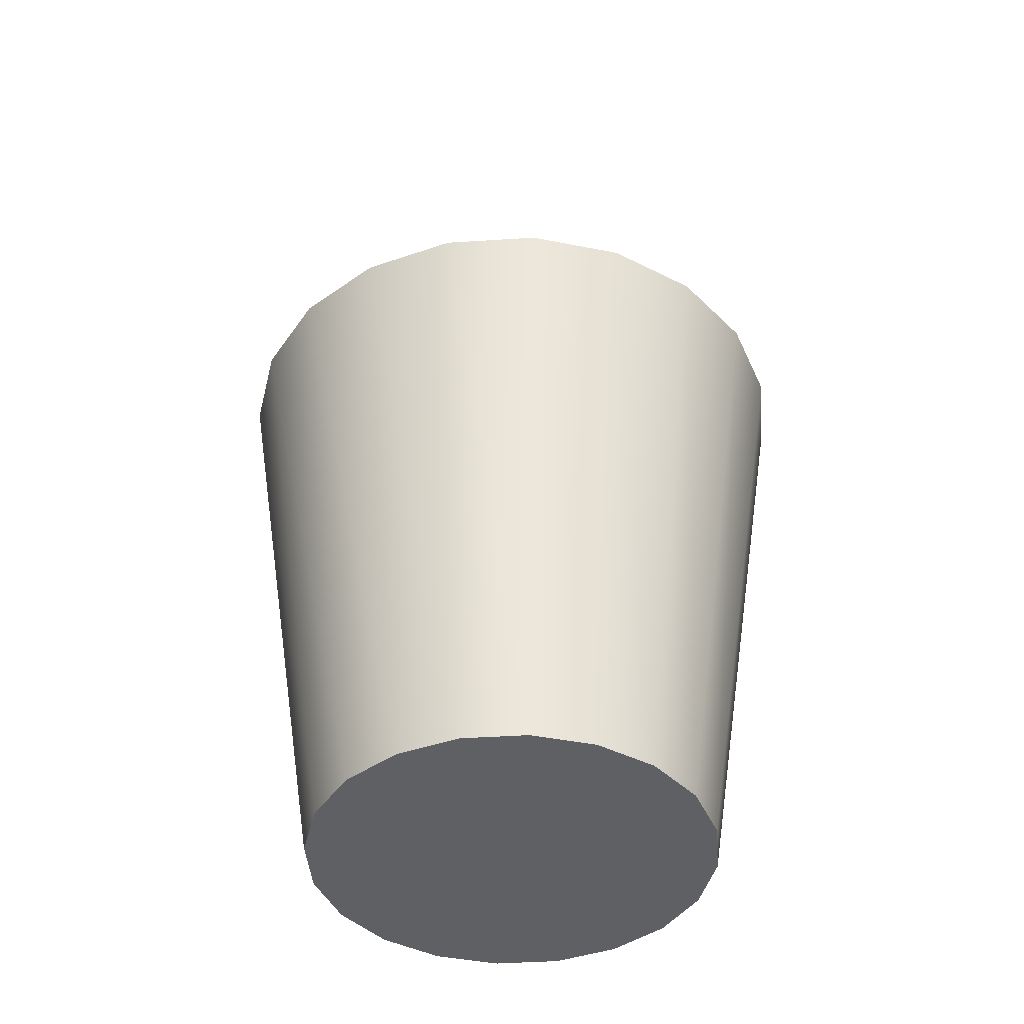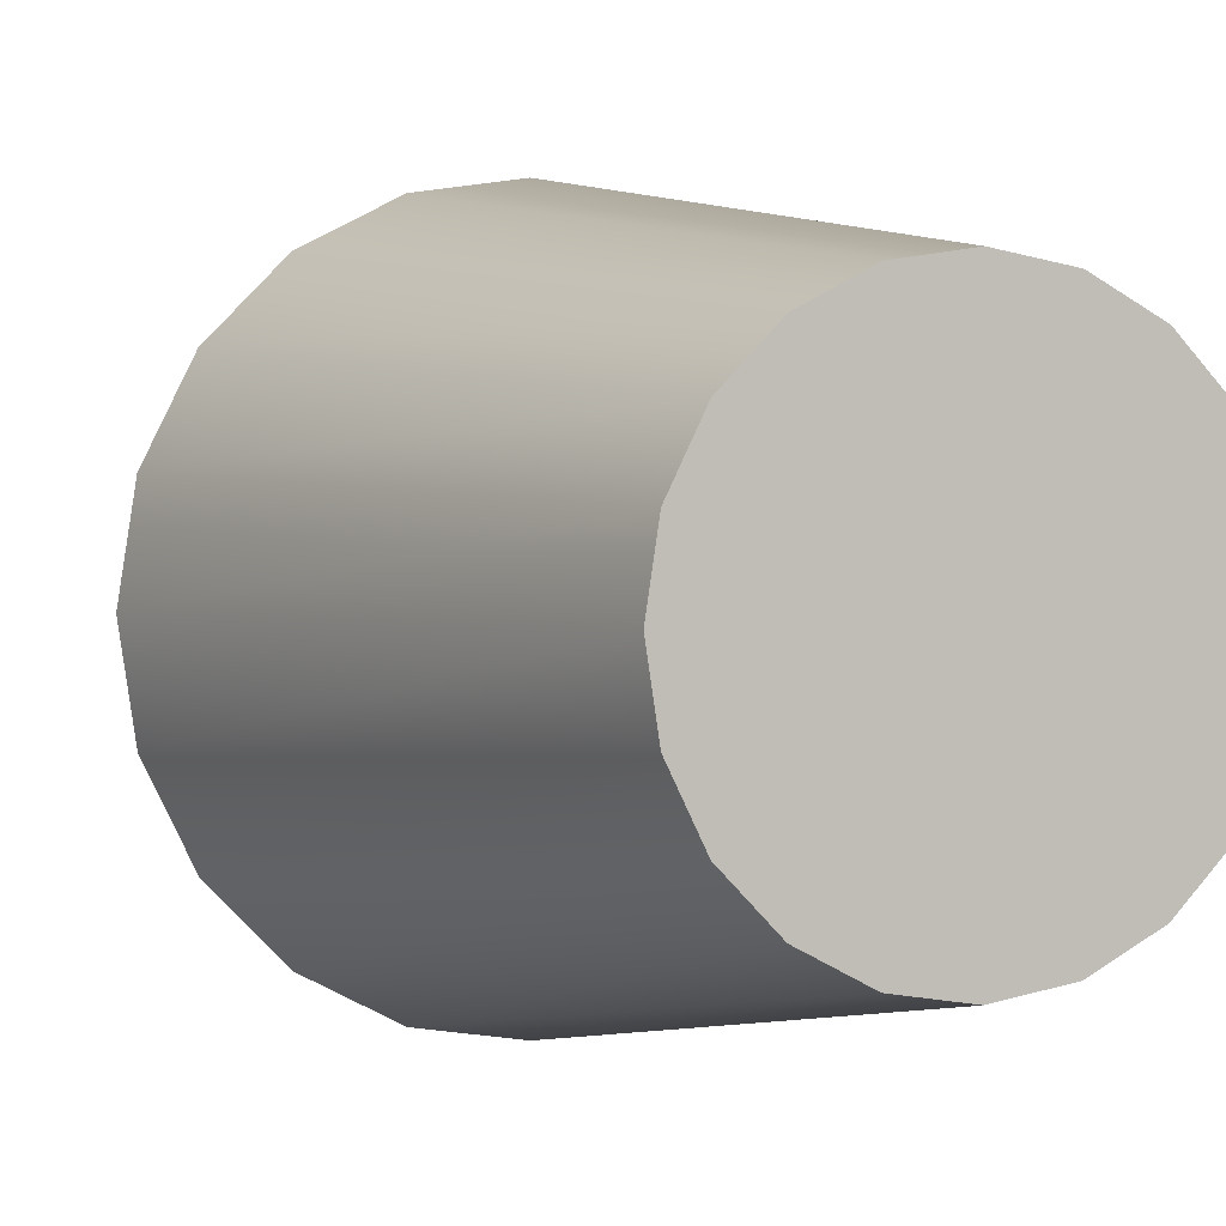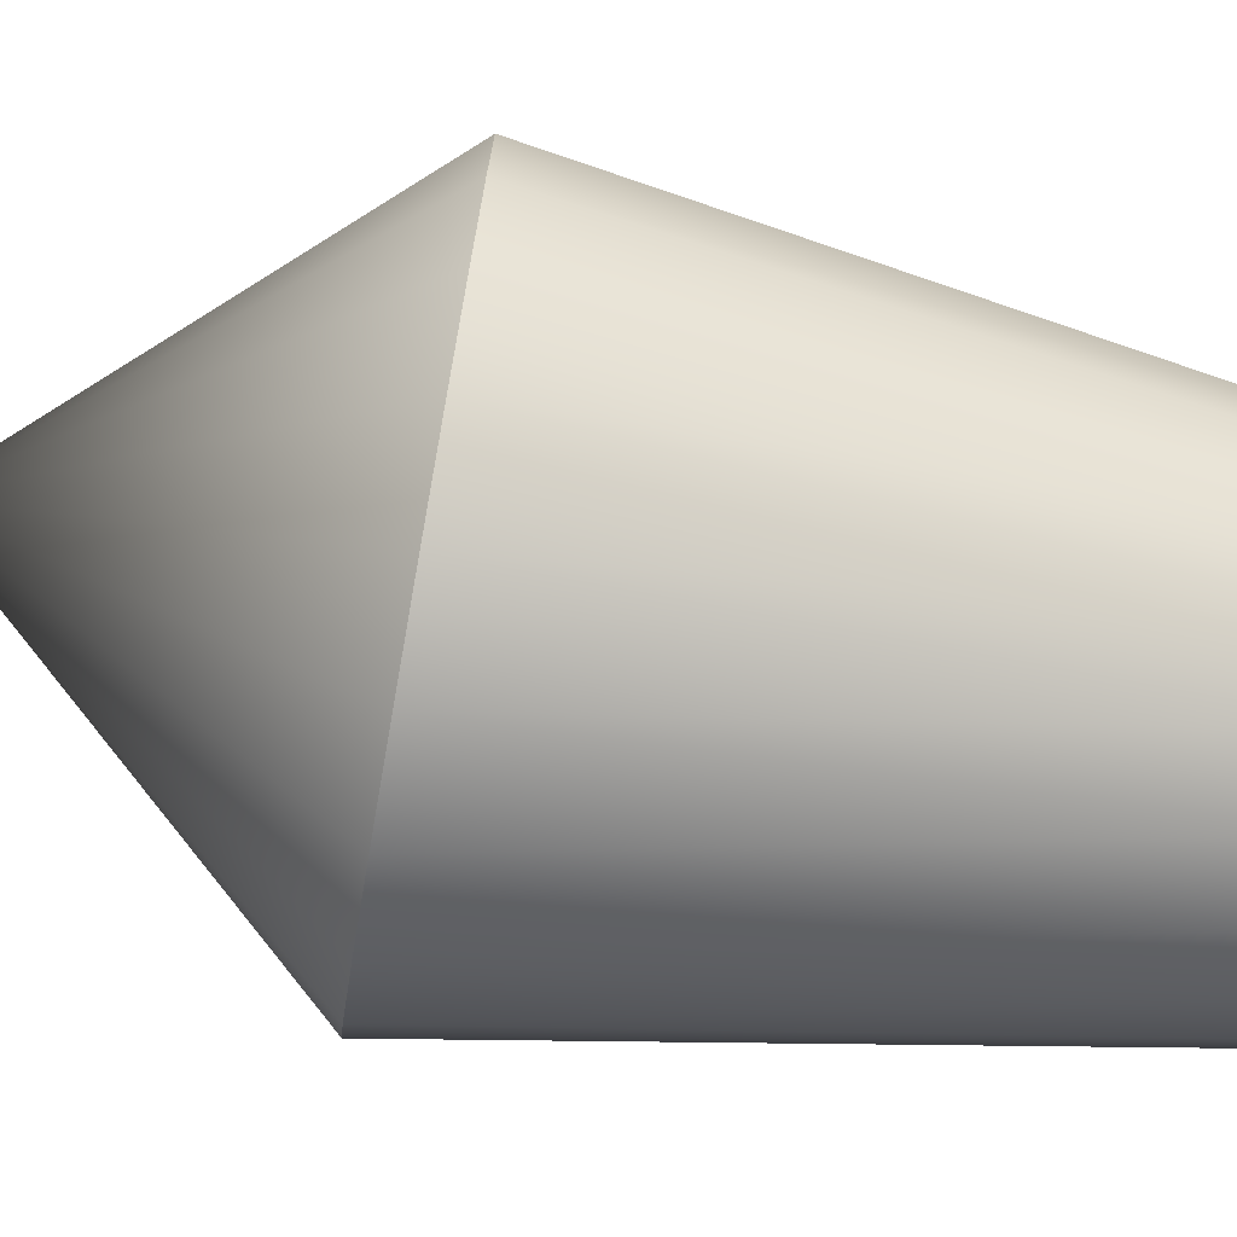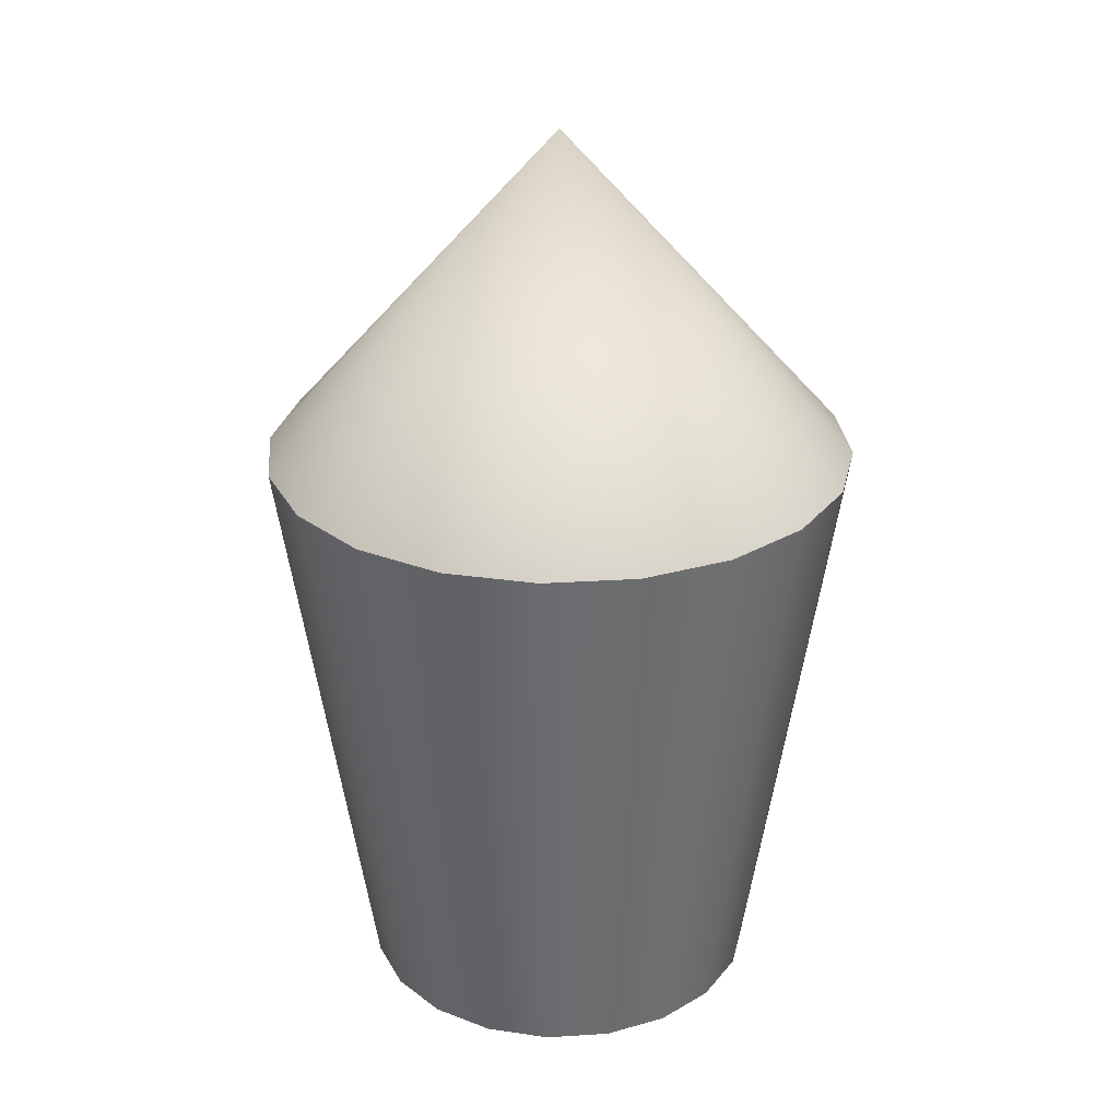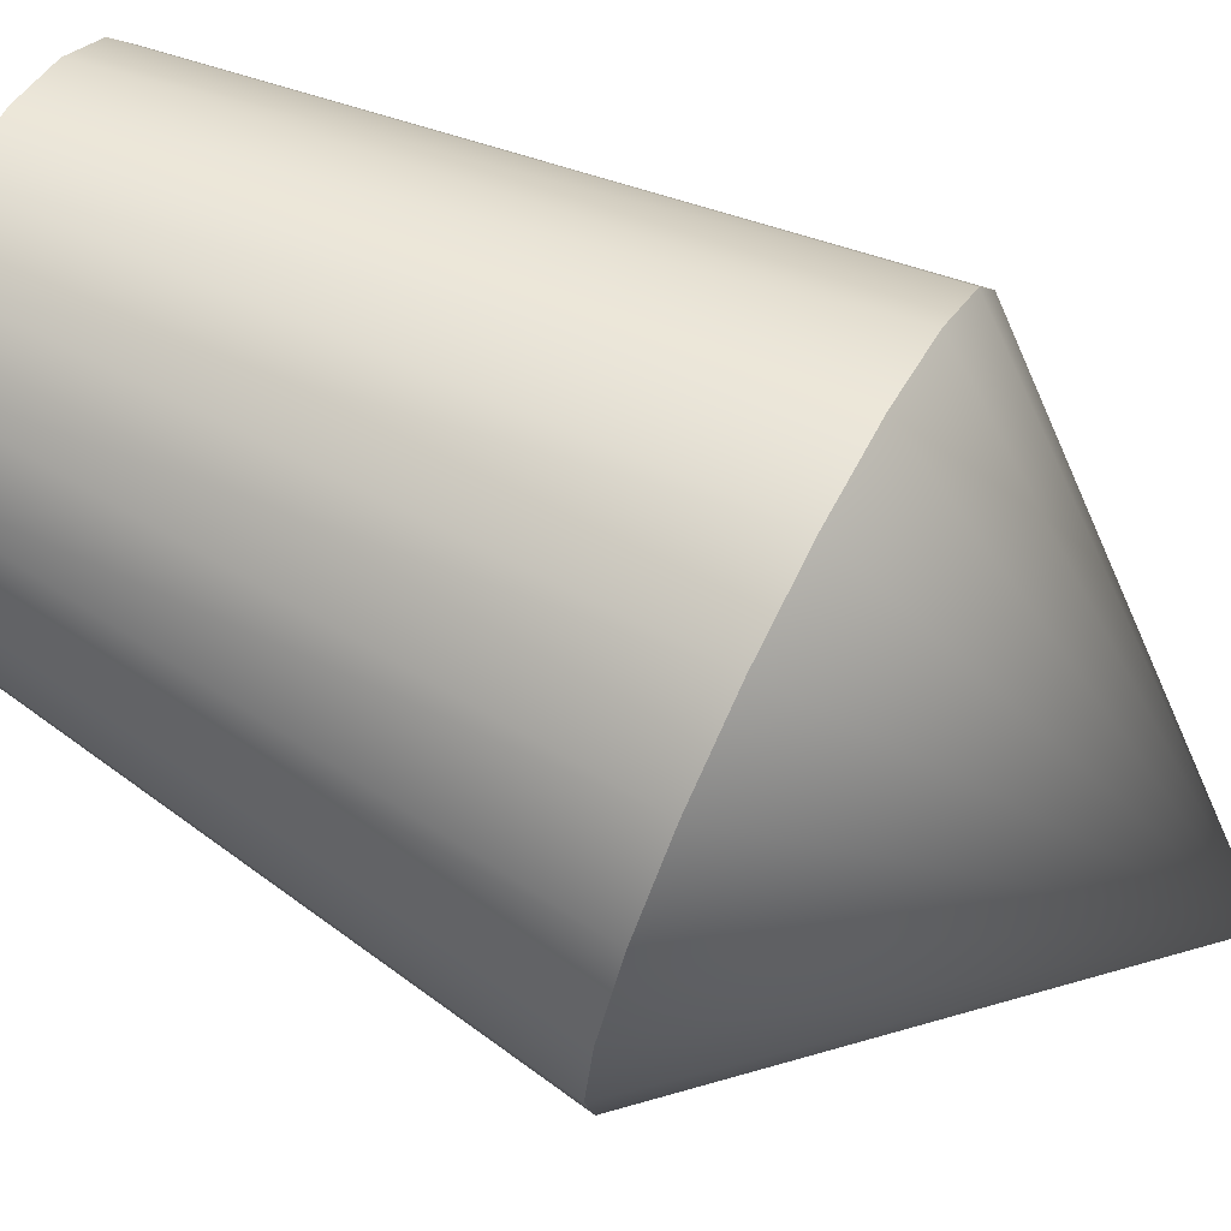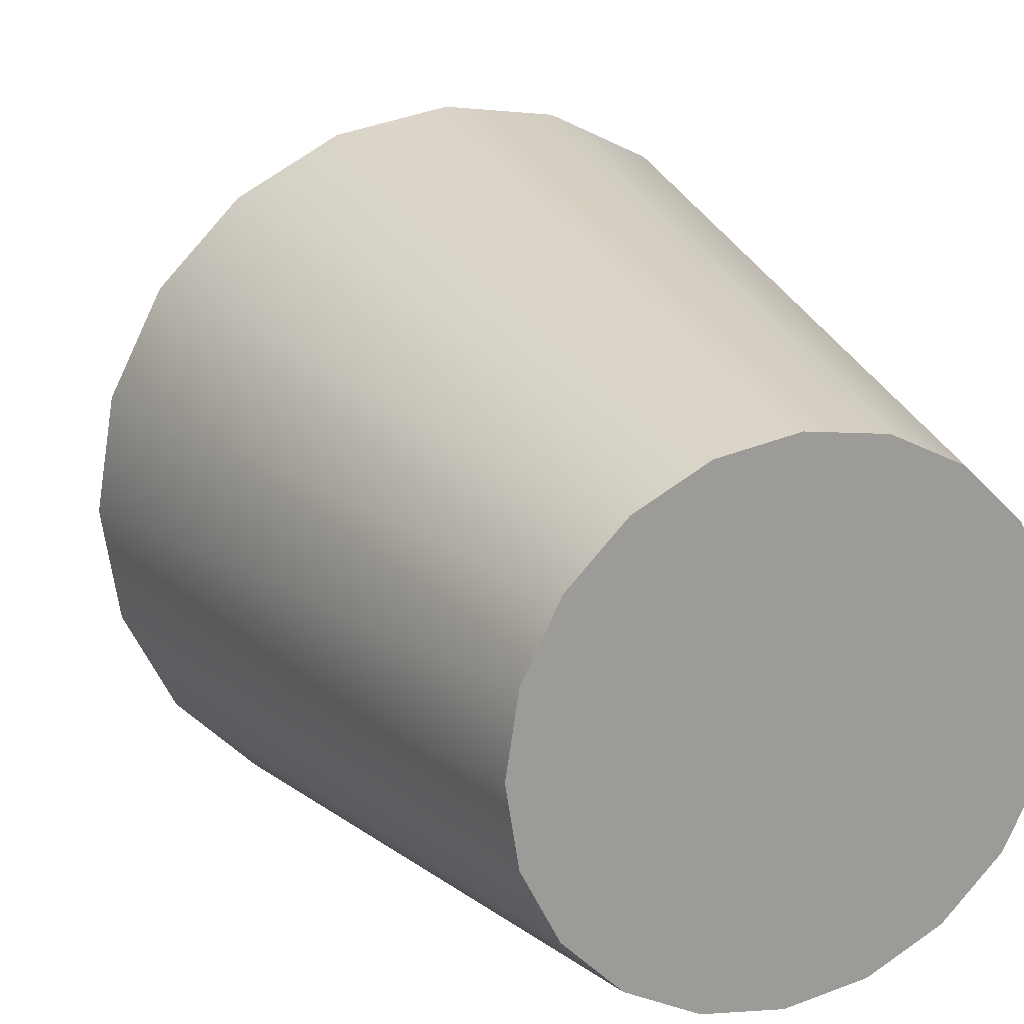
<metadata>
{"format":"obj","ext":"obj","renderer":"f3d","projection":"perspective","resolution":1024,"background":"white","views":[{"elev":-42.1,"azim":175.5,"up":"+Y"},{"elev":1.0,"azim":-25.8,"up":"+Z"},{"elev":-75.3,"azim":-100.0,"up":"+Z"},{"elev":27.7,"azim":-104.5,"up":"+Y"},{"elev":69.5,"azim":117.3,"up":"+Z"},{"elev":19.7,"azim":-23.5,"up":"+Z"}]}
</metadata>
<code>
g default
v 0.2057 2.233 -0.06683
v 0.175 2.233 -0.1271
v 0.1271 2.233 -0.175
v 0.06683 2.233 -0.2057
v -0 2.233 -0.2163
v -0.06683 2.233 -0.2057
v -0.1271 2.233 -0.175
v -0.175 2.233 -0.1271
v -0.2057 2.233 -0.06683
v -0.2163 2.233 -0
v -0.2057 2.233 0.06683
v -0.175 2.233 0.1271
v -0.1271 2.233 0.175
v -0.06683 2.233 0.2057
v -0 2.233 0.2163
v 0.06683 2.233 0.2057
v 0.1271 2.233 0.175
v 0.175 2.233 0.1271
v 0.2057 2.233 0.06683
v 0.2163 2.233 -0
v 0.2963 2.856 -0.09628
v 0.2521 2.856 -0.1831
v 0.1831 2.856 -0.2521
v 0.09628 2.856 -0.2963
v 0 2.856 -0.3116
v -0.09628 2.856 -0.2963
v -0.1831 2.856 -0.2521
v -0.2521 2.856 -0.1831
v -0.2963 2.856 -0.09628
v -0.3116 2.856 0
v -0.2963 2.856 0.09628
v -0.2521 2.856 0.1831
v -0.1831 2.856 0.2521
v -0.09628 2.856 0.2963
v -0 2.856 0.3116
v 0.09628 2.856 0.2963
v 0.1831 2.856 0.2521
v 0.2521 2.856 0.1831
v 0.2963 2.856 0.09628
v 0.3116 2.856 0
v -0 2.233 -0
v 0 3.204 0
g pCylinder3
f 1 2 21
f 21 2 22
f 2 3 22
f 22 3 23
f 3 4 23
f 23 4 24
f 4 5 24
f 24 5 25
f 5 6 25
f 25 6 26
f 6 7 26
f 26 7 27
f 7 8 27
f 27 8 28
f 8 9 28
f 28 9 29
f 9 10 29
f 29 10 30
f 10 11 30
f 30 11 31
f 11 12 31
f 31 12 32
f 12 13 32
f 32 13 33
f 13 14 33
f 33 14 34
f 14 15 34
f 34 15 35
f 15 16 35
f 35 16 36
f 16 17 36
f 36 17 37
f 17 18 37
f 37 18 38
f 18 19 38
f 38 19 39
f 19 20 39
f 39 20 40
f 20 1 40
f 40 1 21
f 2 1 41
f 3 2 41
f 4 3 41
f 5 4 41
f 6 5 41
f 7 6 41
f 8 7 41
f 9 8 41
f 10 9 41
f 11 10 41
f 12 11 41
f 13 12 41
f 14 13 41
f 15 14 41
f 16 15 41
f 17 16 41
f 18 17 41
f 19 18 41
f 20 19 41
f 1 20 41
f 21 22 42
f 22 23 42
f 23 24 42
f 24 25 42
f 25 26 42
f 26 27 42
f 27 28 42
f 28 29 42
f 29 30 42
f 30 31 42
f 31 32 42
f 32 33 42
f 33 34 42
f 34 35 42
f 35 36 42
f 36 37 42
f 37 38 42
f 38 39 42
f 39 40 42
f 40 21 42
g default
v 0.2057 2.233 -0.06683
v 0.175 2.233 -0.1271
v 0.1271 2.233 -0.175
v 0.06683 2.233 -0.2057
v -0 2.233 -0.2163
v -0.06683 2.233 -0.2057
v -0.1271 2.233 -0.175
v -0.175 2.233 -0.1271
v -0.2057 2.233 -0.06683
v -0.2163 2.233 -0
v -0.2057 2.233 0.06683
v -0.175 2.233 0.1271
v -0.1271 2.233 0.175
v -0.06683 2.233 0.2057
v -0 2.233 0.2163
v 0.06683 2.233 0.2057
v 0.1271 2.233 0.175
v 0.175 2.233 0.1271
v 0.2057 2.233 0.06683
v 0.2163 2.233 -0
v 0.2963 2.856 -0.09628
v 0.2521 2.856 -0.1831
v 0.1831 2.856 -0.2521
v 0.09628 2.856 -0.2963
v 0 2.856 -0.3116
v -0.09628 2.856 -0.2963
v -0.1831 2.856 -0.2521
v -0.2521 2.856 -0.1831
v -0.2963 2.856 -0.09628
v -0.3116 2.856 0
v -0.2963 2.856 0.09628
v -0.2521 2.856 0.1831
v -0.1831 2.856 0.2521
v -0.09628 2.856 0.2963
v -0 2.856 0.3116
v 0.09628 2.856 0.2963
v 0.1831 2.856 0.2521
v 0.2521 2.856 0.1831
v 0.2963 2.856 0.09628
v 0.3116 2.856 0
v -0 2.233 -0
v 0 3.204 0
g pCylinder3
f 43 44 63
f 63 44 64
f 44 45 64
f 64 45 65
f 45 46 65
f 65 46 66
f 46 47 66
f 66 47 67
f 47 48 67
f 67 48 68
f 48 49 68
f 68 49 69
f 49 50 69
f 69 50 70
f 50 51 70
f 70 51 71
f 51 52 71
f 71 52 72
f 52 53 72
f 72 53 73
f 53 54 73
f 73 54 74
f 54 55 74
f 74 55 75
f 55 56 75
f 75 56 76
f 56 57 76
f 76 57 77
f 57 58 77
f 77 58 78
f 58 59 78
f 78 59 79
f 59 60 79
f 79 60 80
f 60 61 80
f 80 61 81
f 61 62 81
f 81 62 82
f 62 43 82
f 82 43 63
f 44 43 83
f 45 44 83
f 46 45 83
f 47 46 83
f 48 47 83
f 49 48 83
f 50 49 83
f 51 50 83
f 52 51 83
f 53 52 83
f 54 53 83
f 55 54 83
f 56 55 83
f 57 56 83
f 58 57 83
f 59 58 83
f 60 59 83
f 61 60 83
f 62 61 83
f 43 62 83
f 63 64 84
f 64 65 84
f 65 66 84
f 66 67 84
f 67 68 84
f 68 69 84
f 69 70 84
f 70 71 84
f 71 72 84
f 72 73 84
f 73 74 84
f 74 75 84
f 75 76 84
f 76 77 84
f 77 78 84
f 78 79 84
f 79 80 84
f 80 81 84
f 81 82 84
f 82 63 84

</code>
